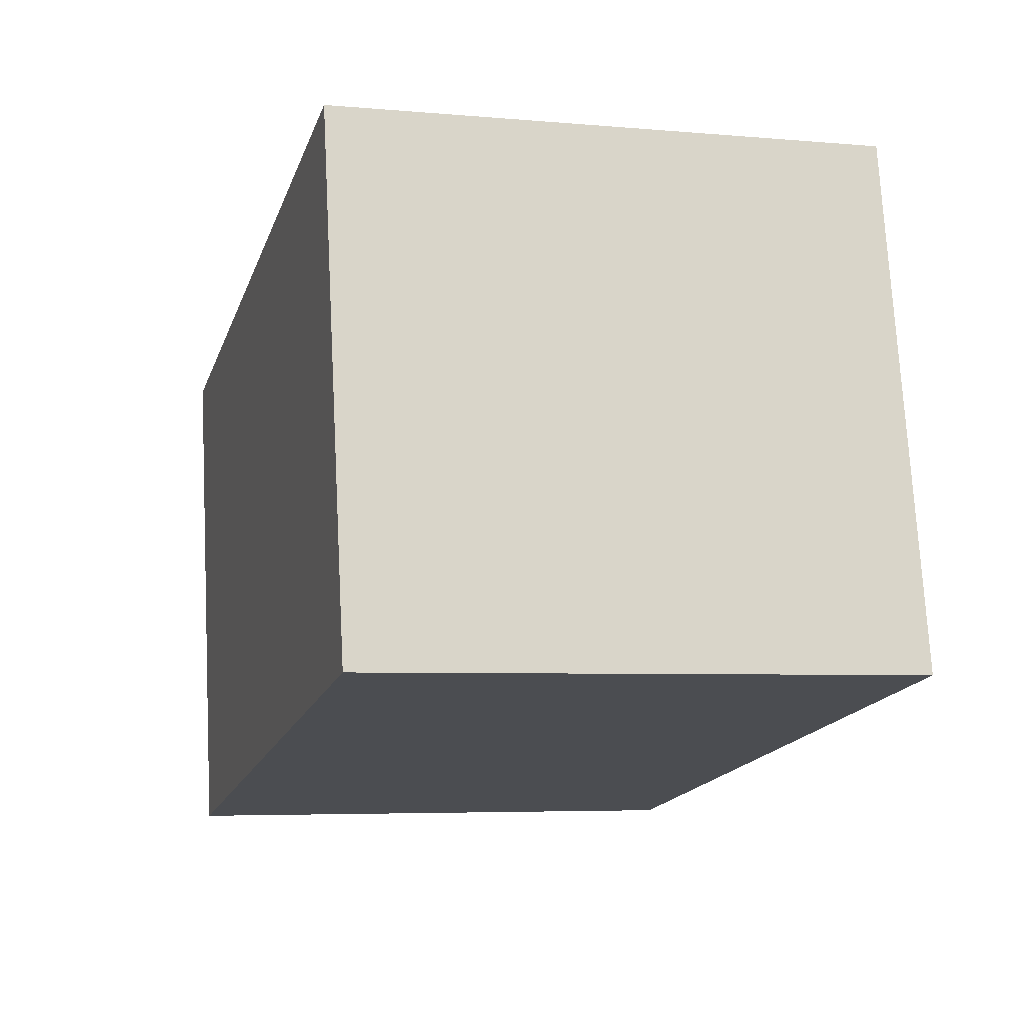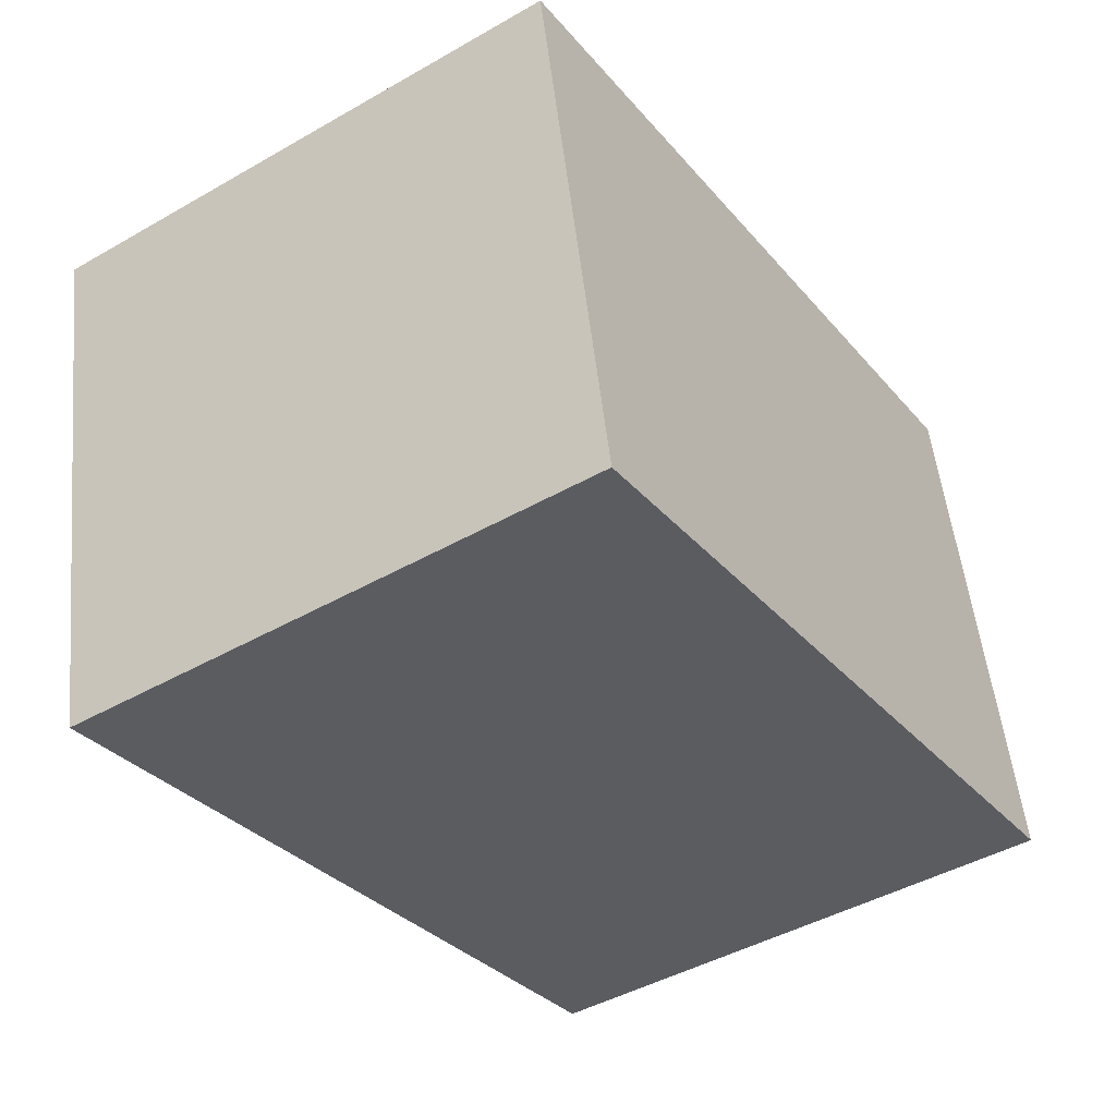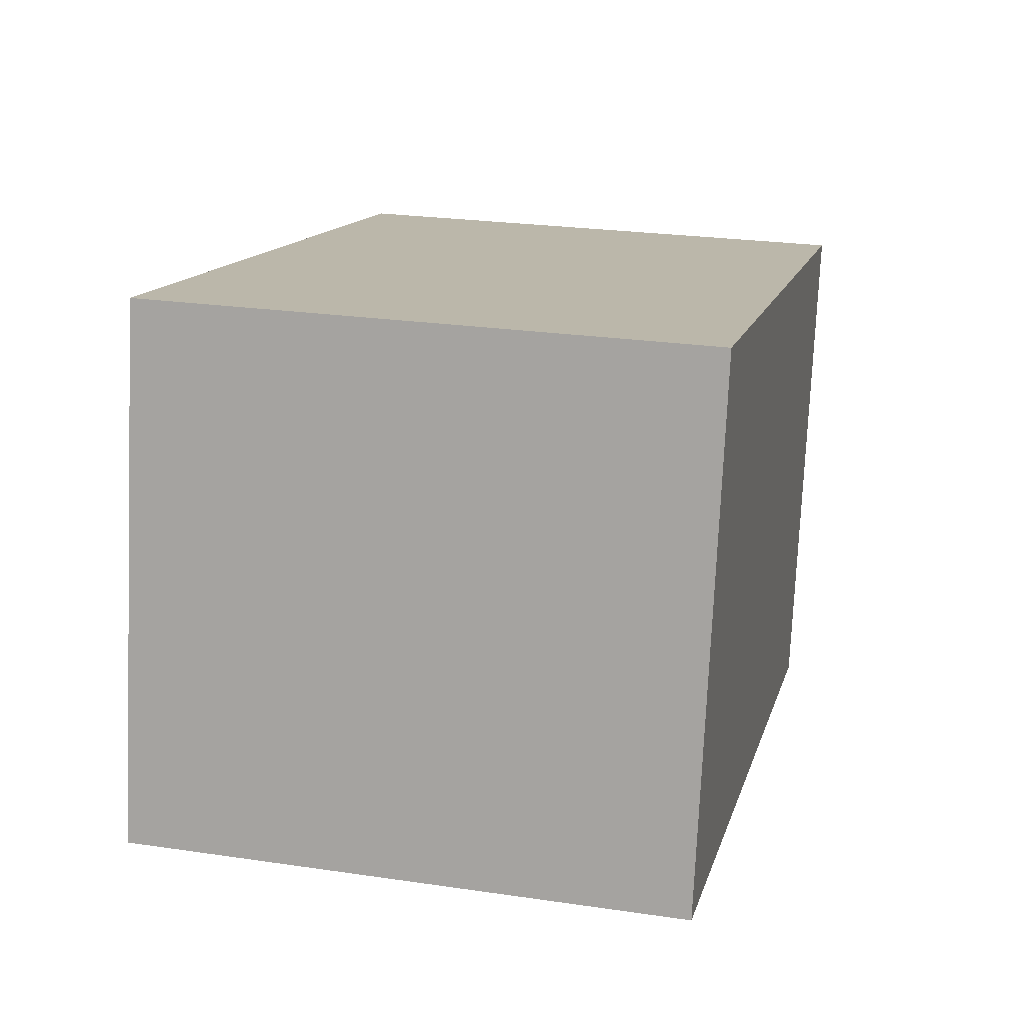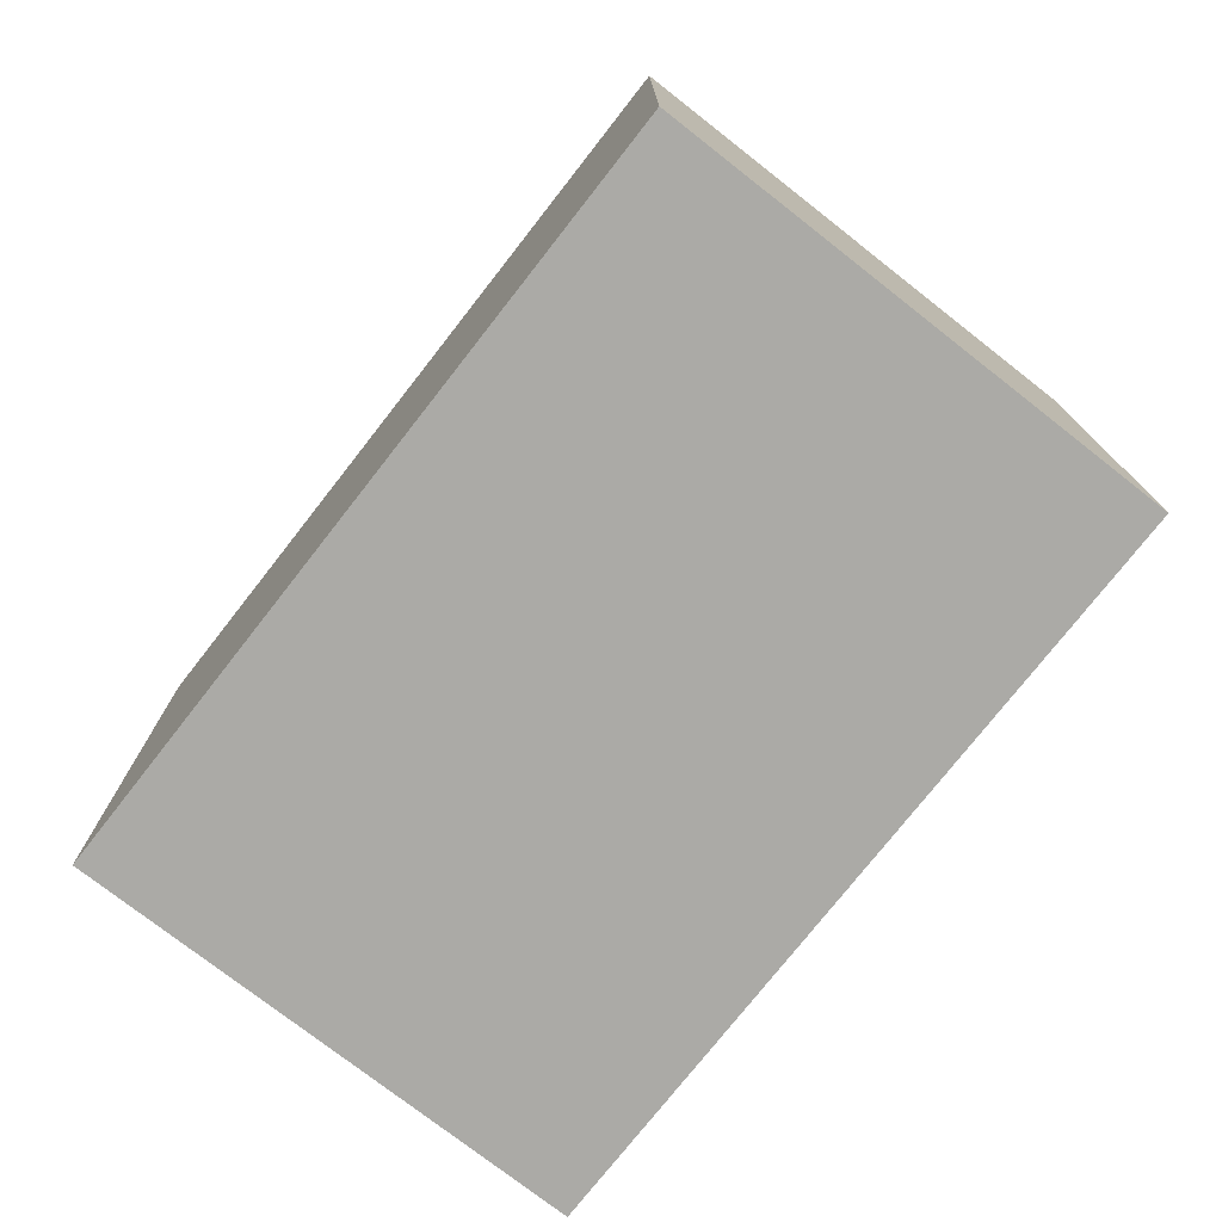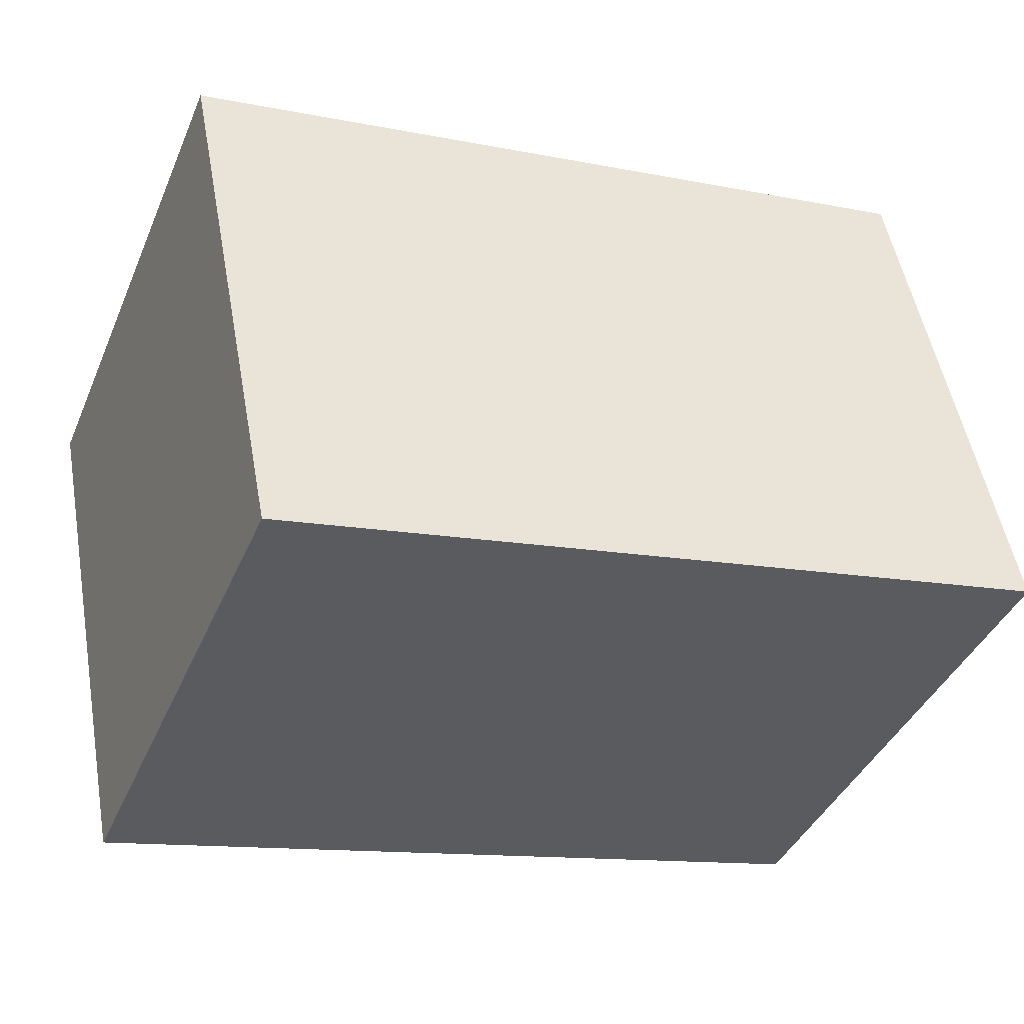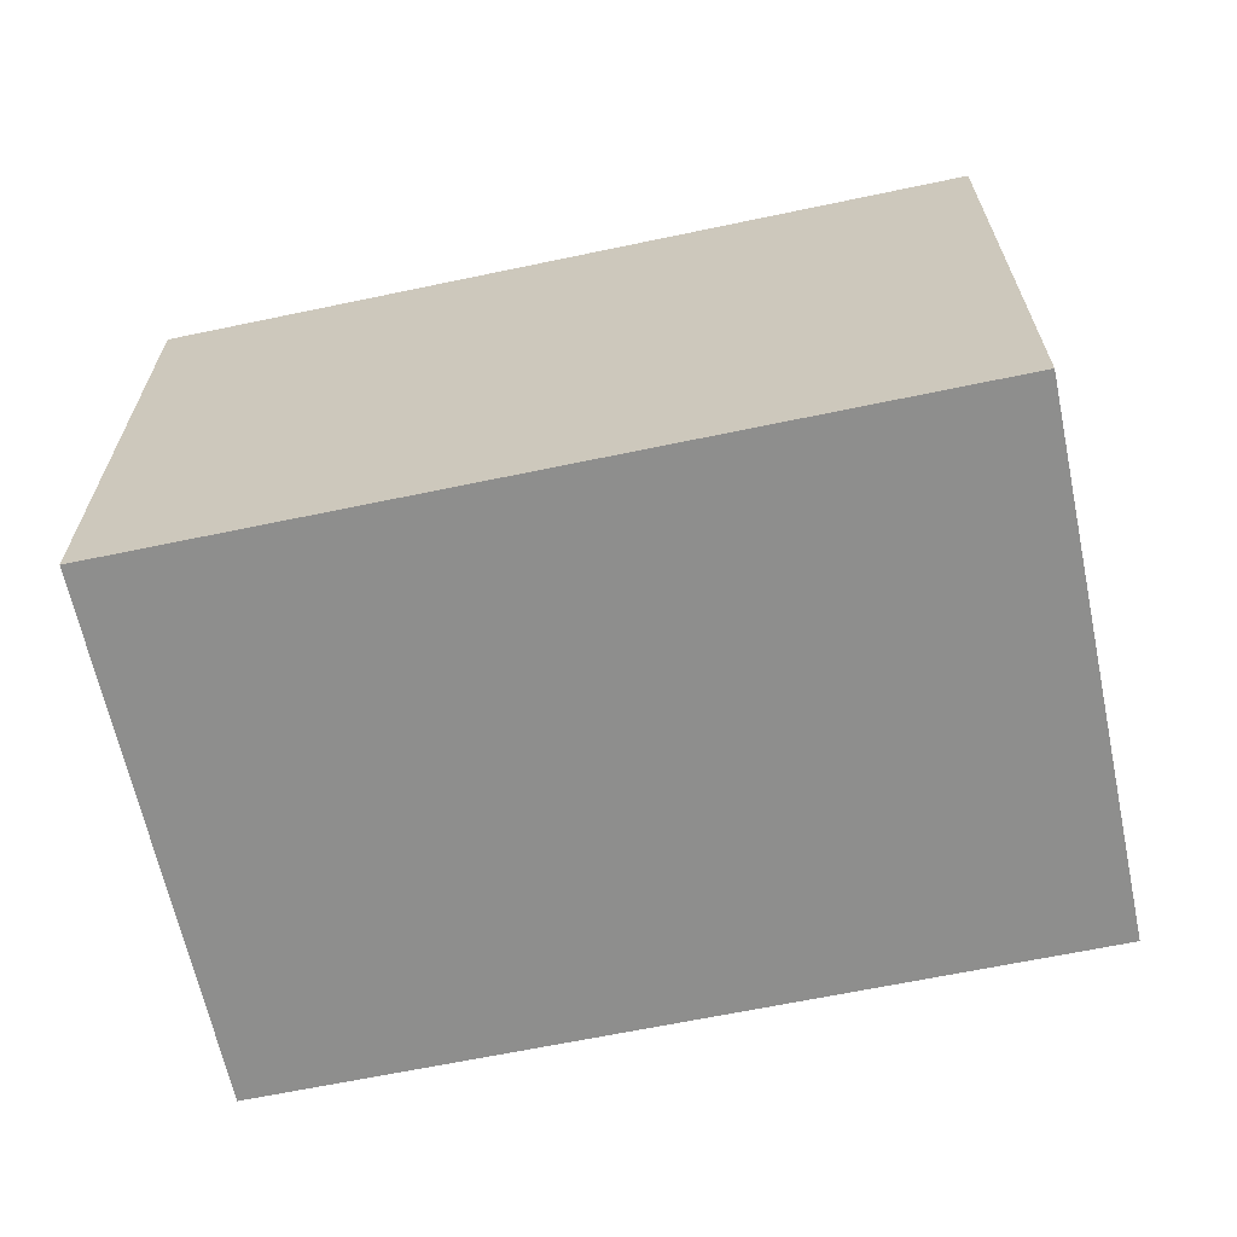
<metadata>
{"format":"obj","ext":"obj","renderer":"f3d","projection":"perspective","resolution":1024,"background":"white","views":[{"elev":-5.1,"azim":-105.8,"up":"+Z"},{"elev":-45.0,"azim":123.5,"up":"+Z"},{"elev":24.8,"azim":-76.5,"up":"+Z"},{"elev":-75.8,"azim":63.2,"up":"+Y"},{"elev":-40.8,"azim":158.0,"up":"+Z"},{"elev":-64.9,"azim":23.2,"up":"+Y"}]}
</metadata>
<code>
v  0 2.66 1.629e-16
v  4.295 2.66 1.757
v  3.796 2.66 -0.755
v  0.499 2.66 2.511
v  4.295 -1.076e-16 1.757
v  3.796 4.623e-17 -0.755
v  0 0 0
v  0.499 -1.538e-16 2.511
g defaultobject
f 1 2 3
f 2 1 4
f 5 3 2
f 3 5 6
f 6 1 3
f 1 6 7
f 7 4 1
f 4 7 8
f 8 2 4
f 2 8 5
f 8 6 5
f 6 8 7

</code>
